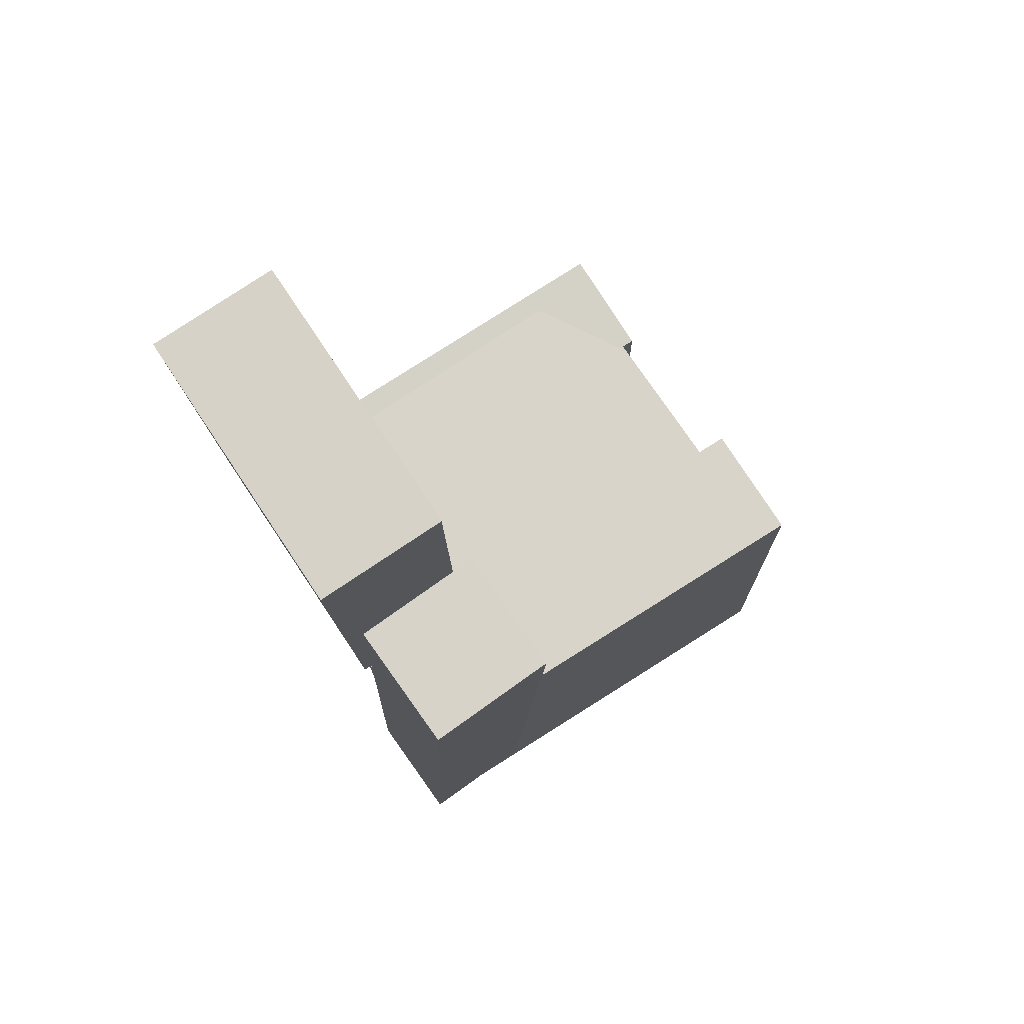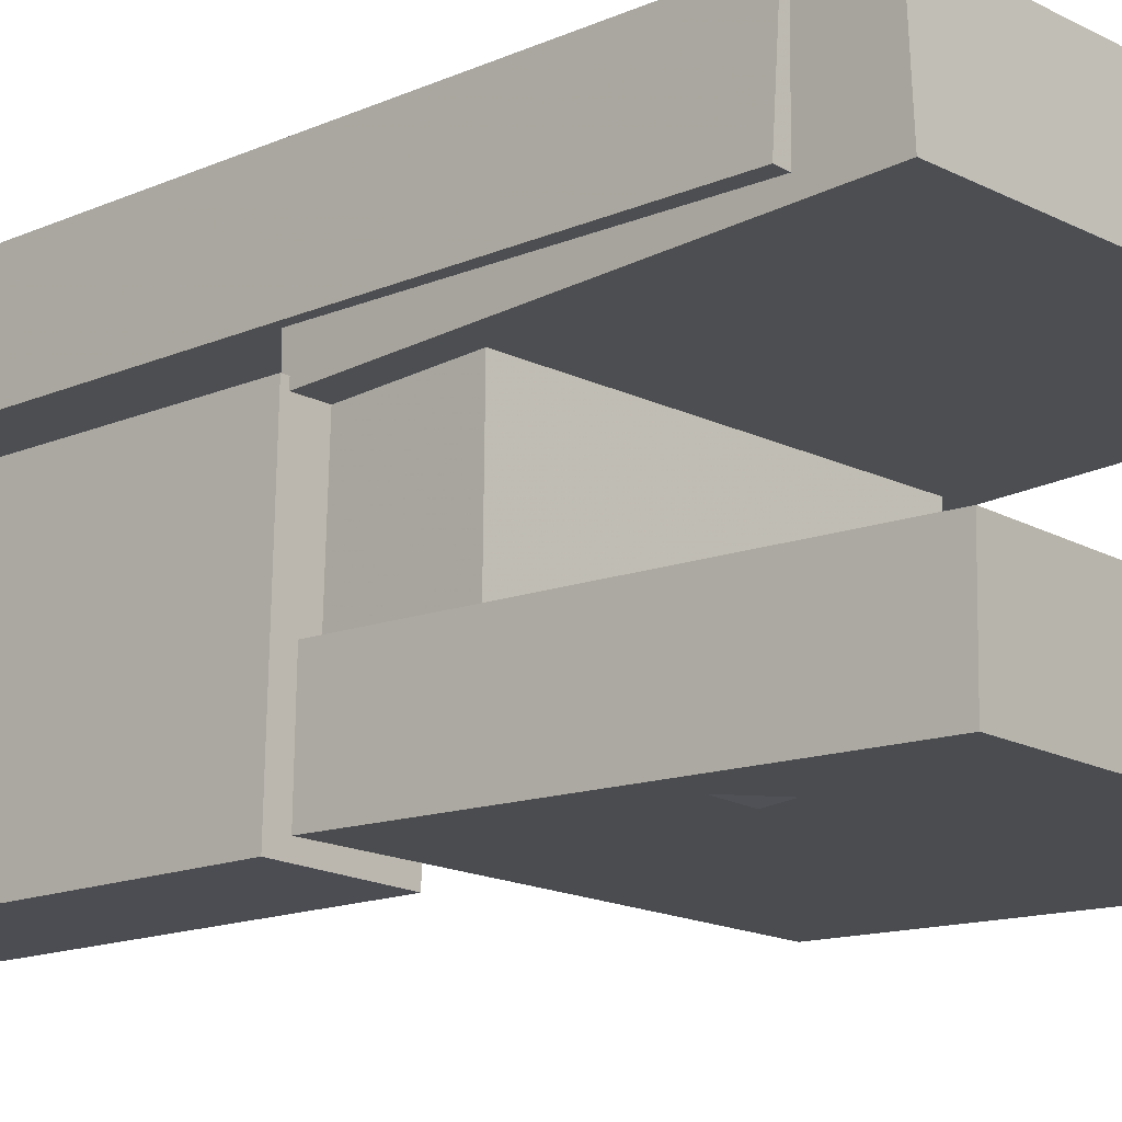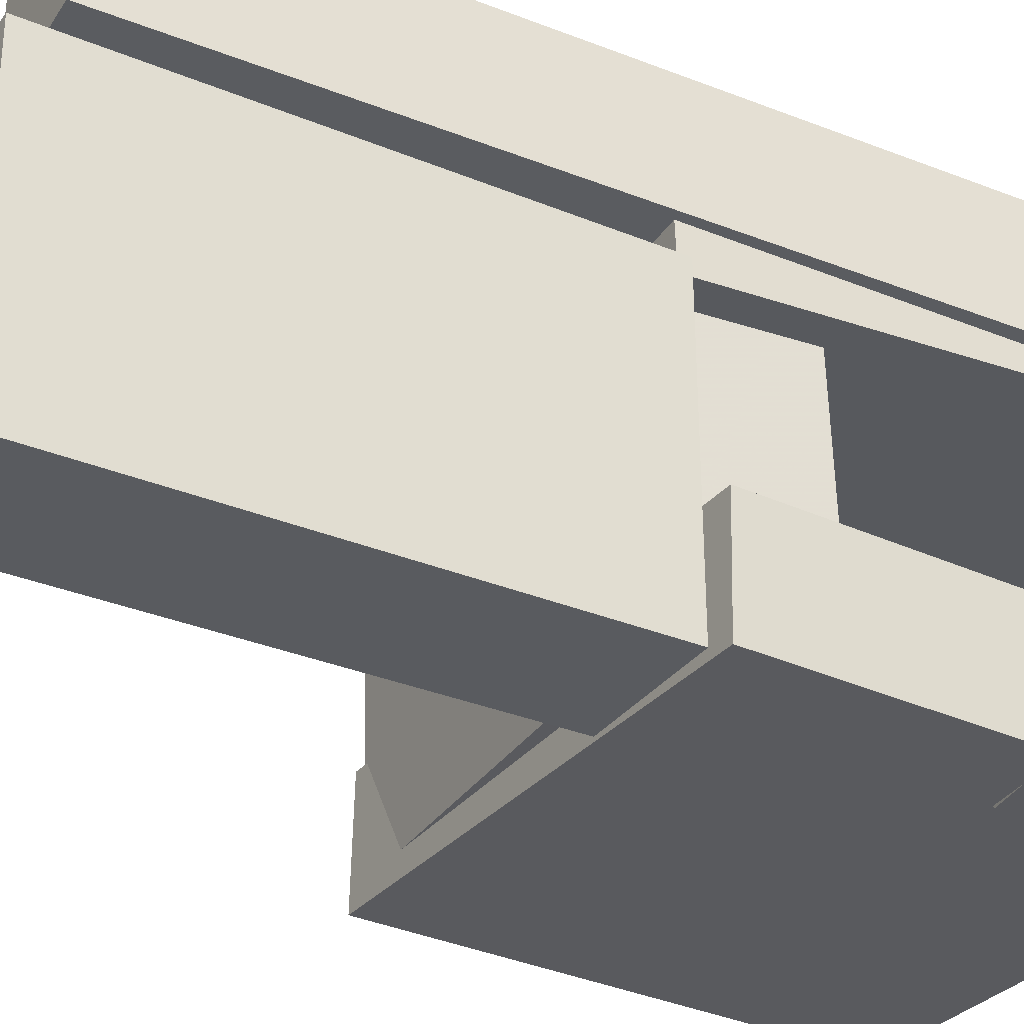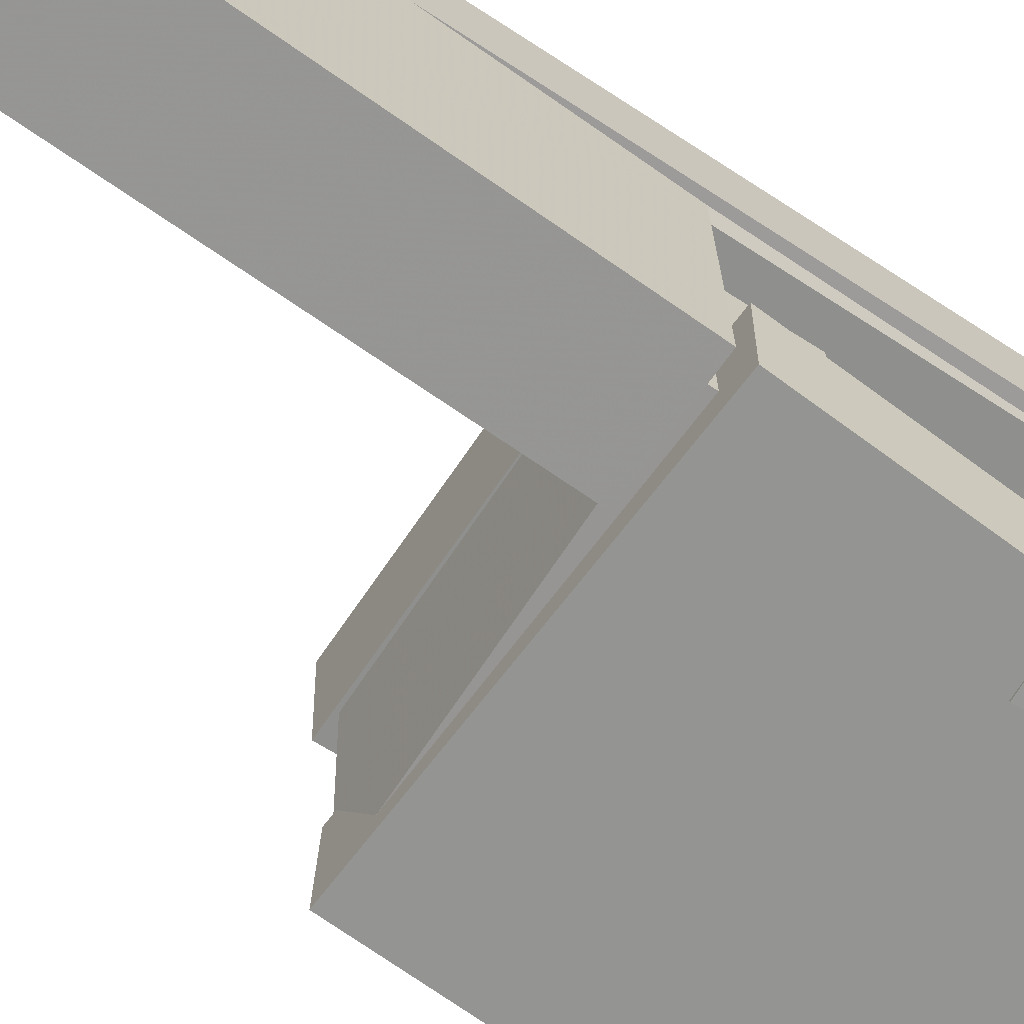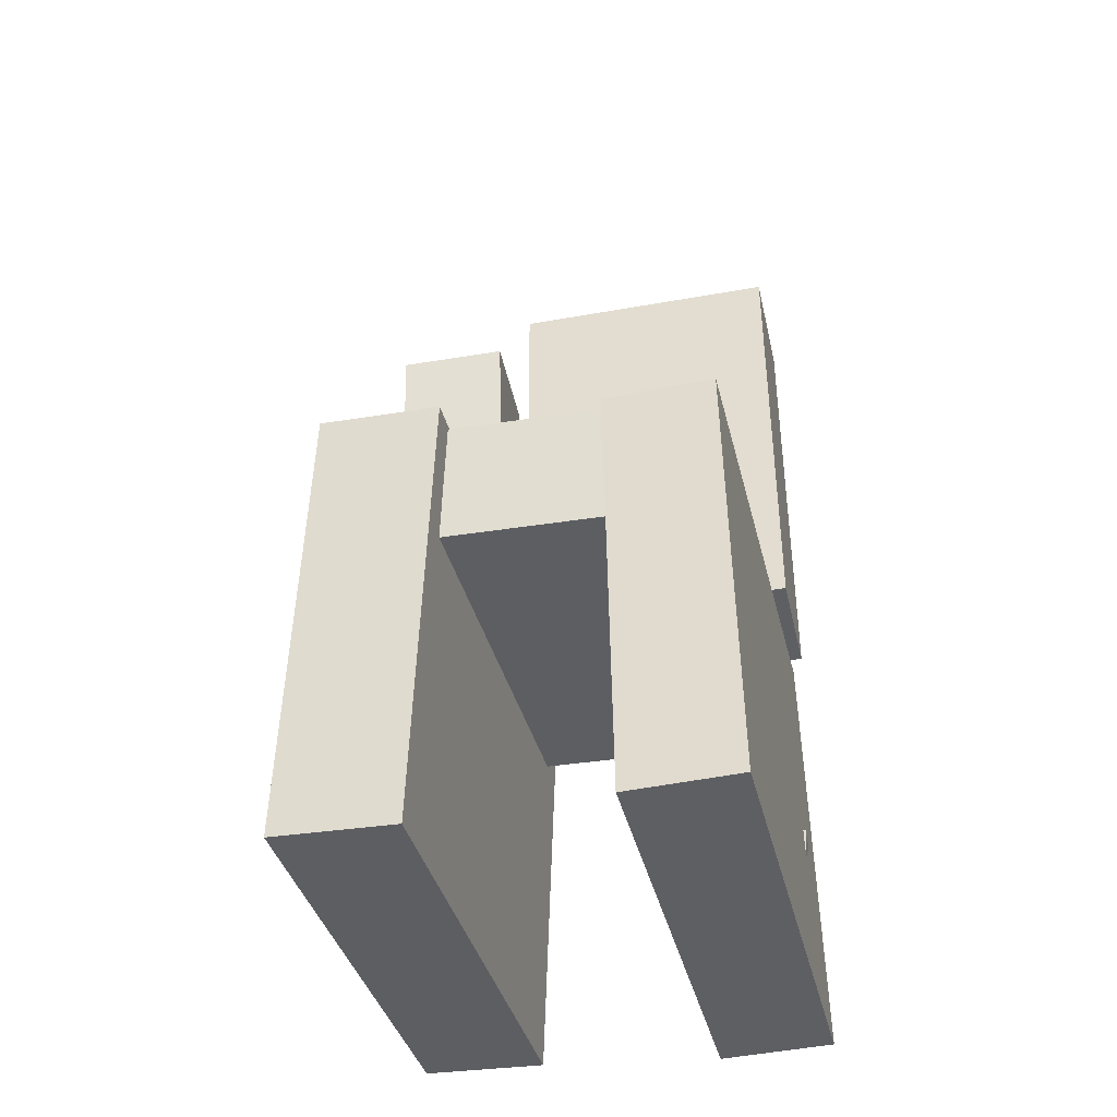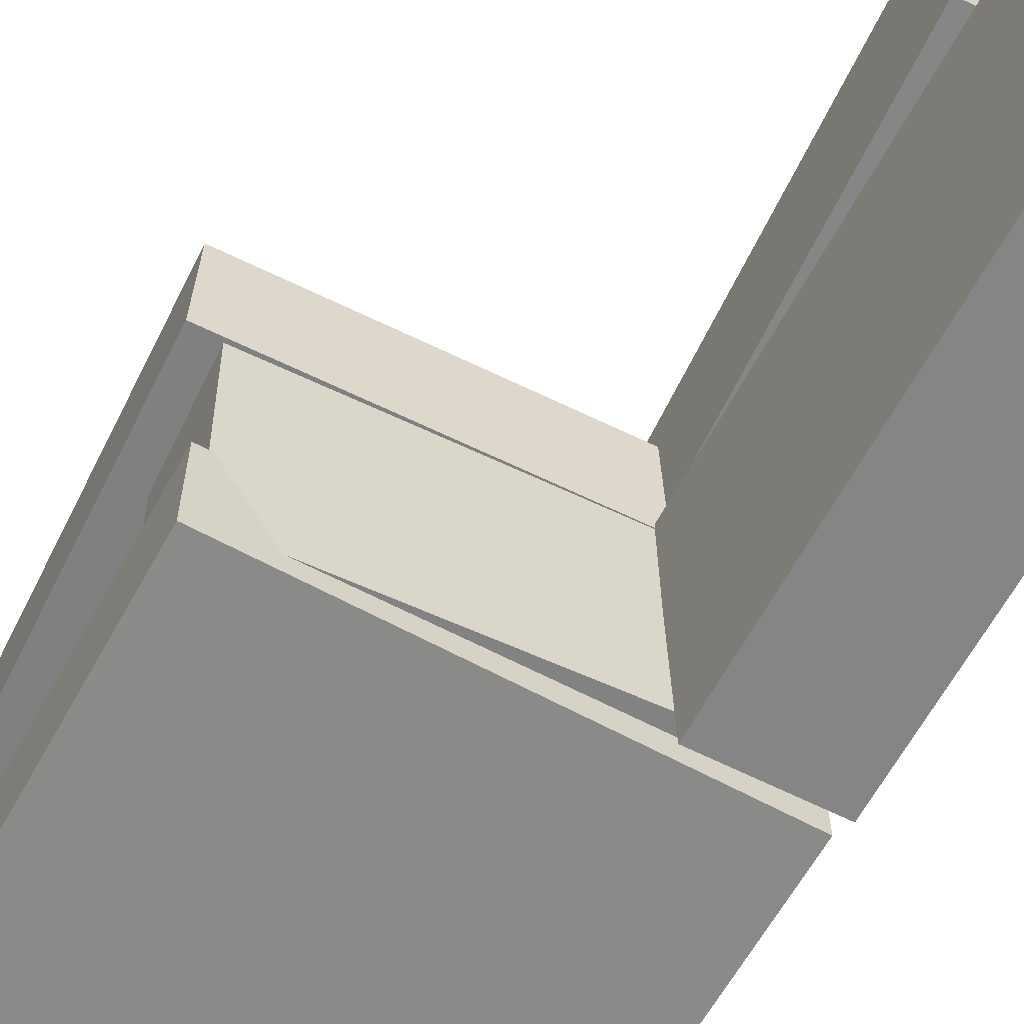
<metadata>
{"format":"obj","ext":"obj","renderer":"f3d","projection":"perspective","resolution":1024,"background":"white","views":[{"elev":77.1,"azim":-32.7,"up":"+Y"},{"elev":-15.9,"azim":-47.4,"up":"+Z"},{"elev":-31.0,"azim":-119.5,"up":"+Z"},{"elev":-66.6,"azim":-124.3,"up":"+Z"},{"elev":-38.8,"azim":103.5,"up":"+Y"},{"elev":-62.0,"azim":153.1,"up":"+Z"}]}
</metadata>
<code>
v -0.2017 -0.3872 0.07352
v -0.2024 -0.3833 0.1781
v -0.1974 0.01095 0.05857
v -0.1981 0.01488 0.1631
v 0.2087 -0.3915 0.07654
v 0.208 -0.3876 0.1811
v 0.213 0.006659 0.06159
v 0.2122 0.01059 0.1661
f 1.0 7.0 5.0
f 1.0 3.0 7.0
f 1.0 4.0 3.0
f 1.0 2.0 4.0
f 3.0 8.0 7.0
f 3.0 4.0 8.0
f 5.0 7.0 8.0
f 5.0 8.0 6.0
f 1.0 5.0 6.0
f 1.0 6.0 2.0
f 2.0 6.0 8.0
f 2.0 8.0 4.0
v -0.1724 -0.3453 -0.1673
v -0.1693 -0.3426 -0.1159
v -0.1643 -0.2297 -0.1738
v -0.1612 -0.227 -0.1224
v -0.1345 -0.348 -0.1695
v -0.1314 -0.3454 -0.1181
v -0.1264 -0.2325 -0.176
v -0.1233 -0.2298 -0.1246
f 9.0 15.0 13.0
f 9.0 11.0 15.0
f 9.0 12.0 11.0
f 9.0 10.0 12.0
f 11.0 16.0 15.0
f 11.0 12.0 16.0
f 13.0 15.0 16.0
f 13.0 16.0 14.0
f 9.0 13.0 14.0
f 9.0 14.0 10.0
f 10.0 14.0 16.0
f 10.0 16.0 12.0
v -0.204 0.005549 0.06675
v -0.09392 0.007377 0.06482
v -0.2106 0.4077 0.06898
v -0.1006 0.4095 0.06705
v -0.2083 0.00683 -0.1774
v -0.09822 0.008659 -0.1793
v -0.2149 0.409 -0.1752
v -0.1049 0.4108 -0.1771
f 17.0 23.0 21.0
f 17.0 19.0 23.0
f 17.0 20.0 19.0
f 17.0 18.0 20.0
f 19.0 24.0 23.0
f 19.0 20.0 24.0
f 21.0 23.0 24.0
f 21.0 24.0 22.0
f 17.0 21.0 22.0
f 17.0 22.0 18.0
f 18.0 22.0 24.0
f 18.0 24.0 20.0
v -0.1902 -0.402 -0.1781
v -0.1907 -0.4042 -0.08237
v -0.205 -0.01056 -0.1692
v -0.2054 -0.01276 -0.07342
v 0.2103 -0.3869 -0.1759
v 0.2098 -0.3891 -0.08012
v 0.1955 0.004483 -0.1669
v 0.195 0.002276 -0.07117
f 25.0 31.0 29.0
f 25.0 27.0 31.0
f 25.0 28.0 27.0
f 25.0 26.0 28.0
f 27.0 32.0 31.0
f 27.0 28.0 32.0
f 29.0 31.0 32.0
f 29.0 32.0 30.0
f 25.0 29.0 30.0
f 25.0 30.0 26.0
f 26.0 30.0 32.0
f 26.0 32.0 28.0
v -0.1105 -0.32 0.08077
v -0.2134 -0.3176 0.08613
v -0.09346 0.3696 0.09704
v -0.1963 0.372 0.1024
v -0.1054 -0.3225 0.1814
v -0.2082 -0.3201 0.1867
v -0.08828 0.3671 0.1976
v -0.1911 0.3695 0.203
f 33.0 39.0 37.0
f 33.0 35.0 39.0
f 33.0 36.0 35.0
f 33.0 34.0 36.0
f 35.0 40.0 39.0
f 35.0 36.0 40.0
f 37.0 39.0 40.0
f 37.0 40.0 38.0
f 33.0 37.0 38.0
f 33.0 38.0 34.0
f 34.0 38.0 40.0
f 34.0 40.0 36.0
v -0.173 0.008217 -0.1409
v -0.1753 -0.1056 -0.1395
v -0.1656 0.01179 0.1552
v -0.168 -0.1021 0.1567
v 0.1823 0.0007427 -0.1496
v 0.18 -0.1131 -0.1482
v 0.1897 0.004318 0.1465
v 0.1873 -0.1095 0.1479
f 41.0 47.0 45.0
f 41.0 43.0 47.0
f 41.0 44.0 43.0
f 41.0 42.0 44.0
f 43.0 48.0 47.0
f 43.0 44.0 48.0
f 45.0 47.0 48.0
f 45.0 48.0 46.0
f 41.0 45.0 46.0
f 41.0 46.0 42.0
f 42.0 46.0 48.0
f 42.0 48.0 44.0

</code>
